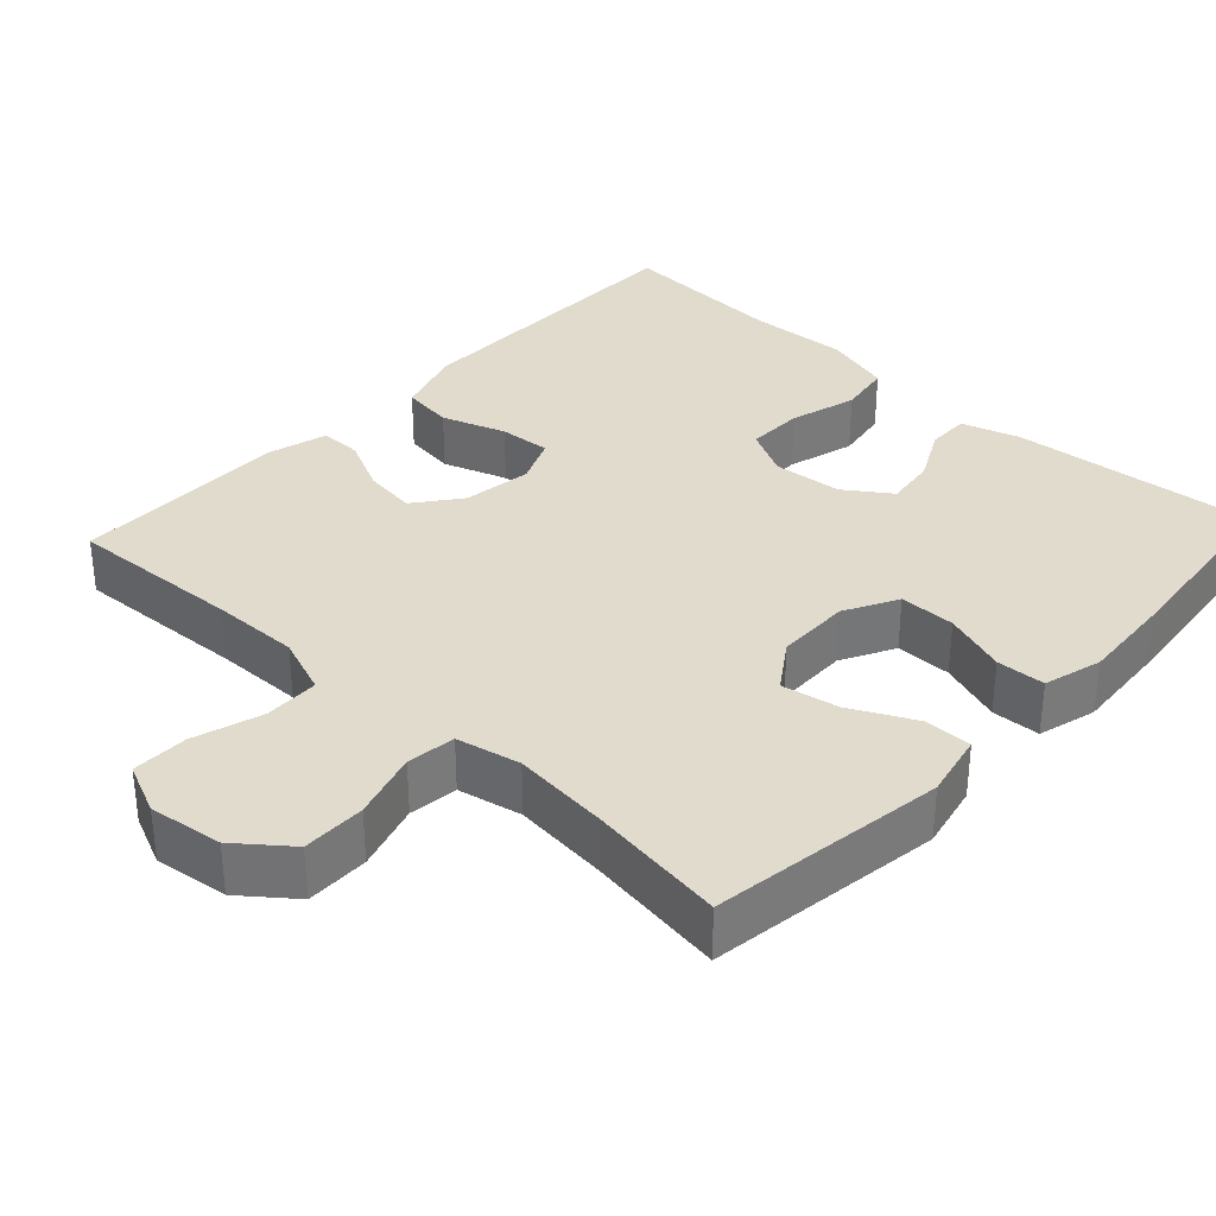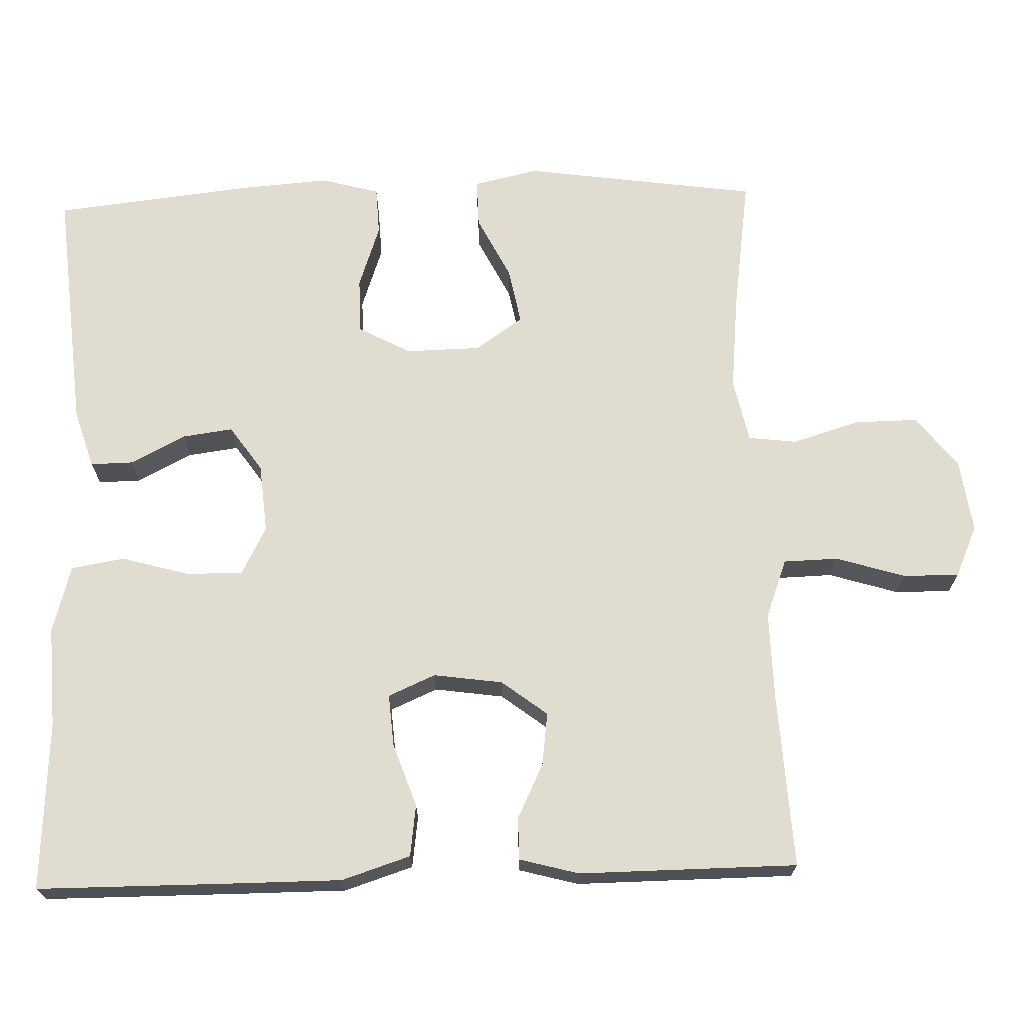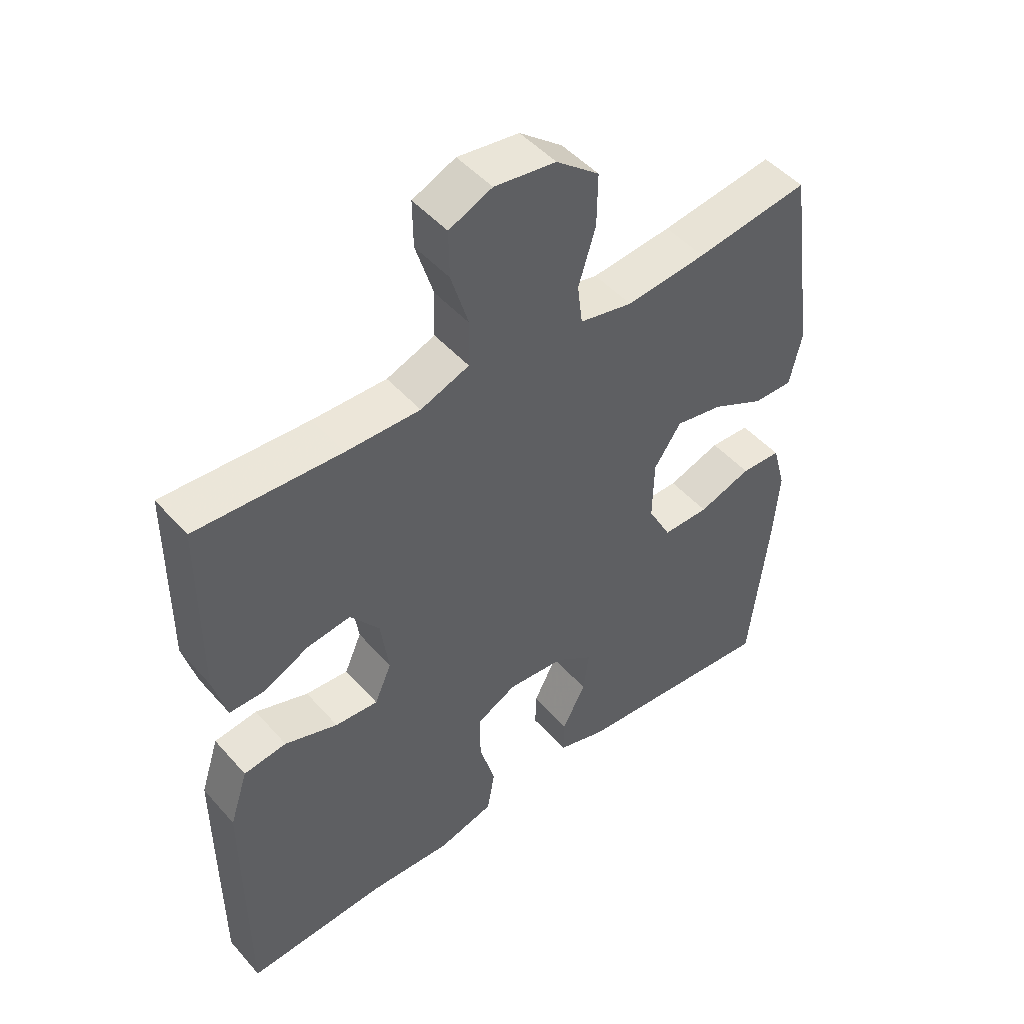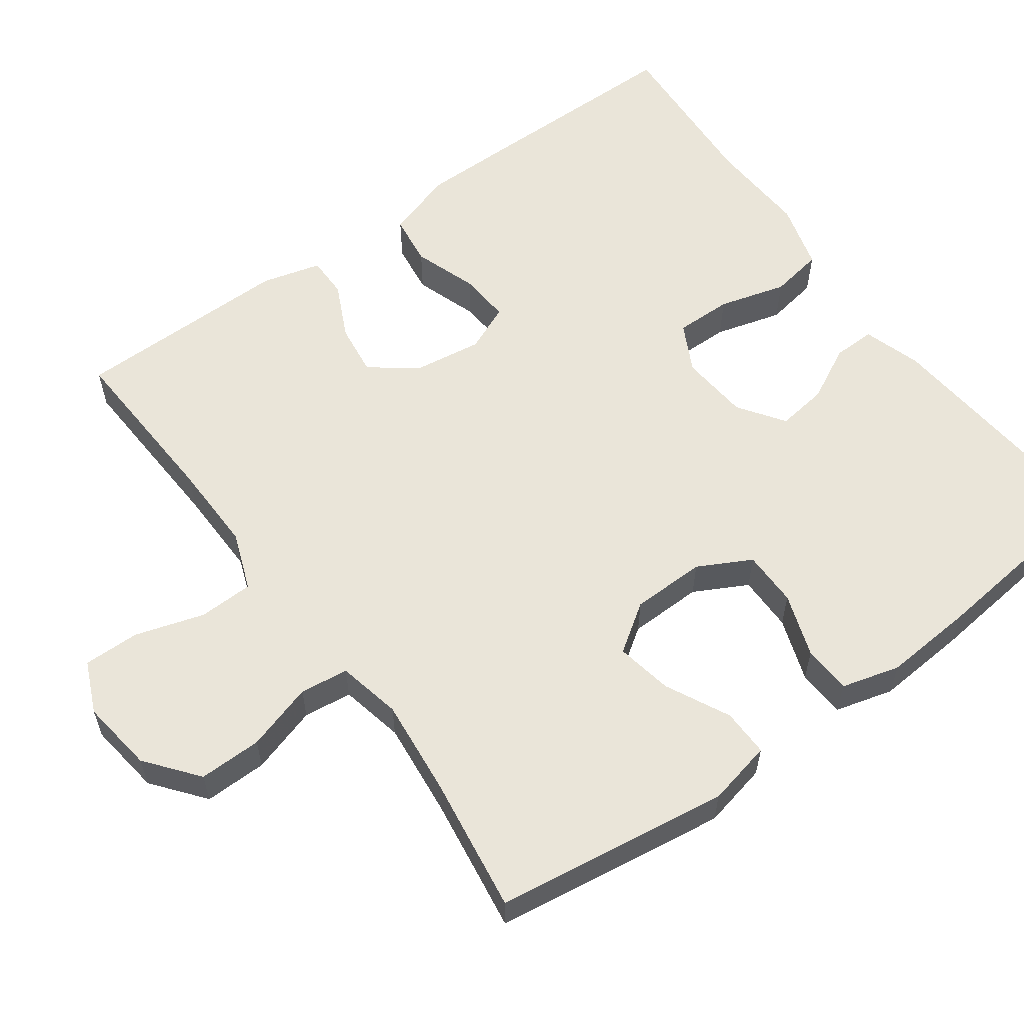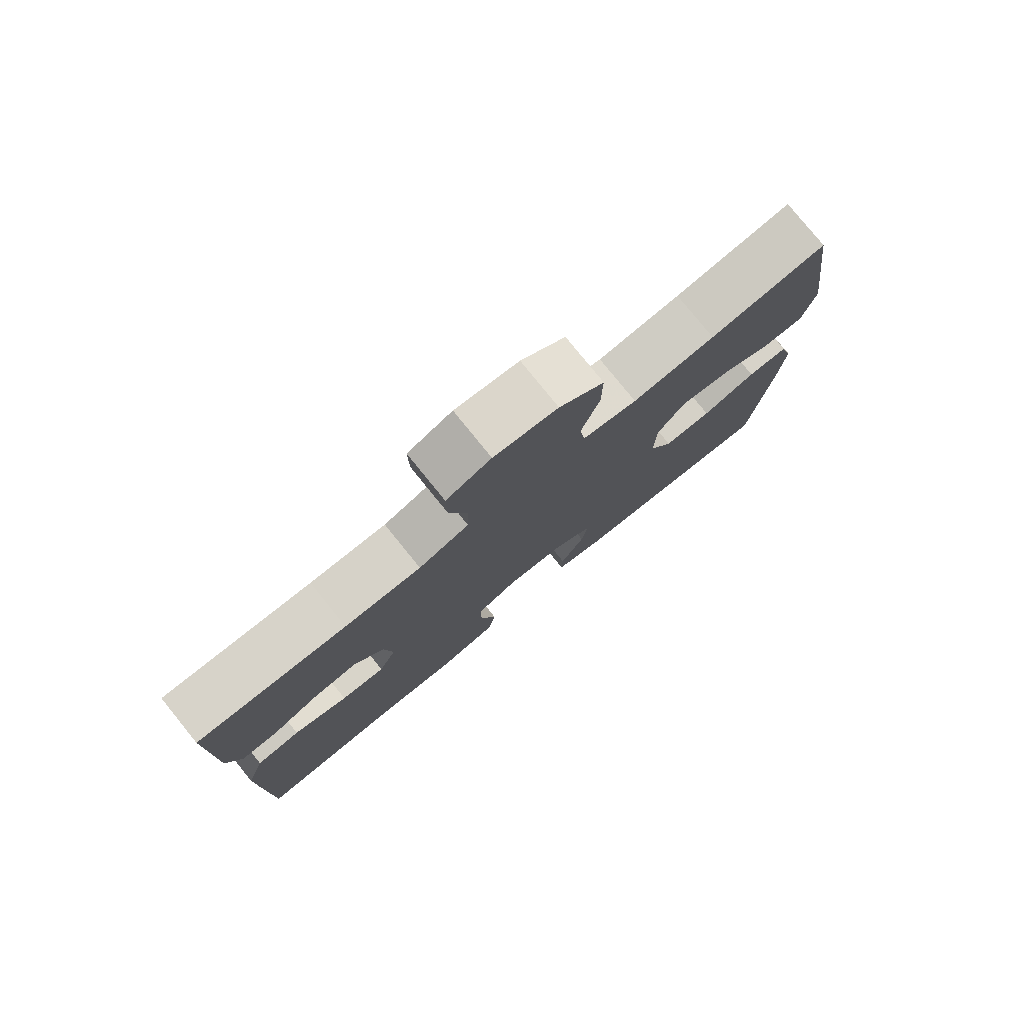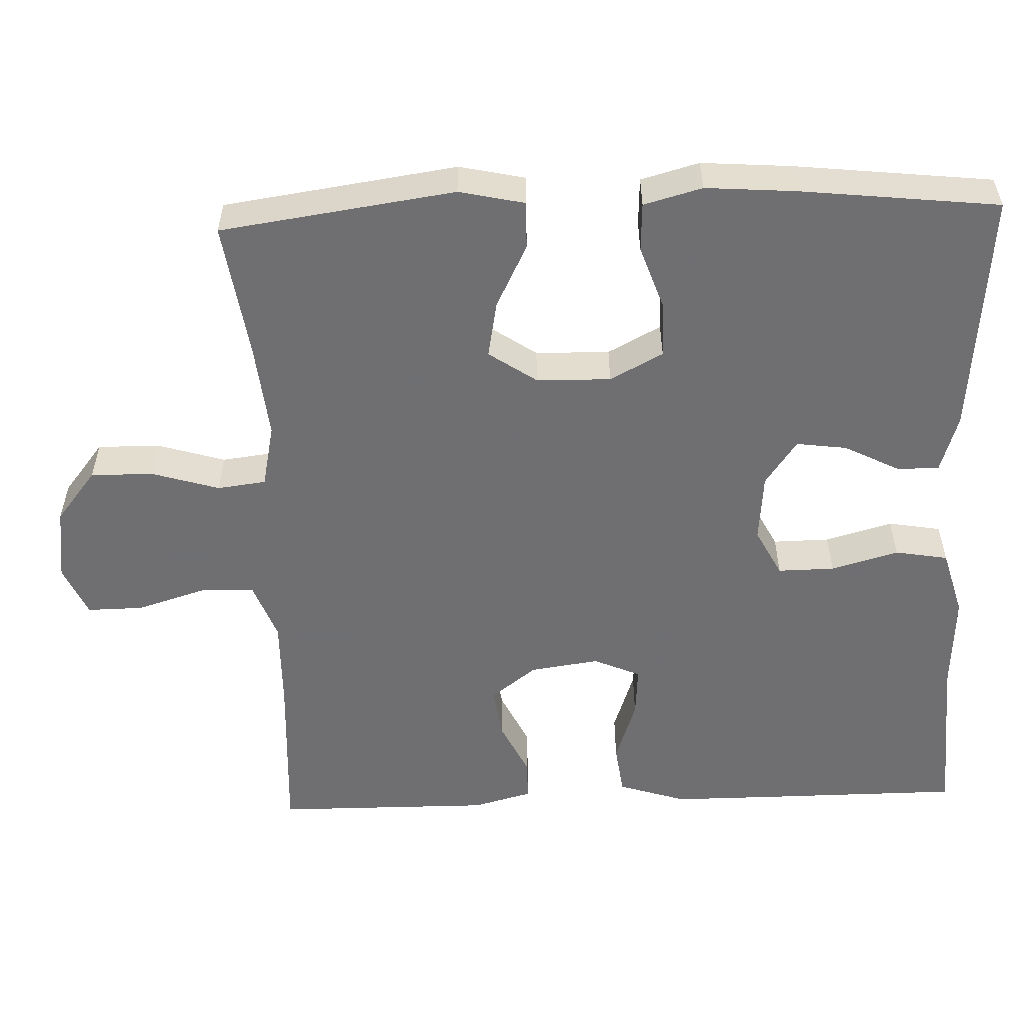
<metadata>
{"format":"obj","ext":"obj","renderer":"f3d","projection":"perspective","resolution":1024,"background":"white","views":[{"elev":33.8,"azim":43.0,"up":"+Y"},{"elev":69.5,"azim":-91.8,"up":"+Y"},{"elev":48.2,"azim":-39.2,"up":"+Z"},{"elev":58.5,"azim":54.0,"up":"+Y"},{"elev":79.0,"azim":-39.0,"up":"+Z"},{"elev":-54.7,"azim":92.1,"up":"+Y"}]}
</metadata>
<code>
v -0.5 0.07 0.5
v -0.271 0.07 0.488
v -0.154 0.07 0.486
v -0.077 0.07 0.515
v -0.075 0.07 0.587
v -0.103 0.07 0.678
v -0.104 0.07 0.752
v -0.036 0.07 0.782
v 0.061 0.07 0.769
v 0.129 0.07 0.715
v 0.128 0.07 0.632
v 0.101 0.07 0.543
v 0.109 0.07 0.479
v 0.193 0.07 0.461
v 0.32 0.07 0.474
v 0.5 0.07 0.5
v 0.544 0.07 0.191
v 0.525 0.07 0.105
v 0.462 0.07 0.106
v 0.378 0.07 0.148
v 0.303 0.07 0.162
v 0.26 0.07 0.099
v 0.258 0.07 0.001
v 0.295 0.07 -0.069
v 0.369 0.07 -0.069
v 0.453 0.07 -0.04
v 0.517 0.07 -0.043
v 0.538 0.07 -0.12
v 0.529 0.07 -0.24
v 0.5 0.07 -0.5
v 0.175 0.07 -0.471
v 0.098 0.07 -0.447
v 0.099 0.07 -0.391
v 0.136 0.07 -0.319
v 0.145 0.07 -0.252
v 0.085 0.07 -0.21
v -0.006 0.07 -0.202
v -0.07 0.07 -0.235
v -0.069 0.07 -0.31
v -0.044 0.07 -0.399
v -0.056 0.07 -0.469
v -0.145 0.07 -0.494
v -0.278 0.07 -0.487
v -0.5 0.07 -0.5
v -0.501 0.07 -0.233
v -0.501 0.07 -0.099
v -0.472 0.07 -0.009
v -0.404 0.07 0
v -0.32 0.07 -0.029
v -0.252 0.07 -0.034
v -0.225 0.07 0.028
v -0.238 0.07 0.119
v -0.284 0.07 0.179
v -0.353 0.07 0.17
v -0.426 0.07 0.135
v -0.481 0.07 0.135
v -0.502 0.07 0.213
v -0.5 0 0.5
v -0.271 0 0.488
v -0.154 0 0.486
v -0.077 0 0.515
v -0.075 0 0.587
v -0.103 0 0.678
v -0.104 0 0.752
v -0.036 0 0.782
v 0.061 0 0.769
v 0.129 0 0.715
v 0.128 0 0.632
v 0.101 0 0.543
v 0.109 0 0.479
v 0.193 0 0.461
v 0.32 0 0.474
v 0.5 0 0.5
v 0.544 0 0.191
v 0.525 0 0.105
v 0.462 0 0.106
v 0.378 0 0.148
v 0.303 0 0.162
v 0.26 0 0.099
v 0.258 0 0.001
v 0.295 0 -0.069
v 0.369 0 -0.069
v 0.453 0 -0.04
v 0.517 0 -0.043
v 0.538 0 -0.12
v 0.529 0 -0.24
v 0.5 0 -0.5
v 0.175 0 -0.471
v 0.098 0 -0.447
v 0.099 0 -0.391
v 0.136 0 -0.319
v 0.145 0 -0.252
v 0.085 0 -0.21
v -0.006 0 -0.202
v -0.07 0 -0.235
v -0.069 0 -0.31
v -0.044 0 -0.399
v -0.056 0 -0.469
v -0.145 0 -0.494
v -0.278 0 -0.487
v -0.5 0 -0.5
v -0.501 0 -0.233
v -0.501 0 -0.099
v -0.472 0 -0.009
v -0.404 0 0
v -0.32 0 -0.029
v -0.252 0 -0.034
v -0.225 0 0.028
v -0.238 0 0.119
v -0.284 0 0.179
v -0.353 0 0.17
v -0.426 0 0.135
v -0.481 0 0.135
v -0.502 0 0.213
f 57 1 2
f 56 57 2
f 55 56 2
f 54 55 2
f 53 54 2 3
f 52 53 3 4
f 51 52 4
f 47 48 49
f 46 47 49
f 45 46 49
f 44 45 49
f 43 44 49
f 43 49 50
f 42 43 50
f 41 42 50
f 40 41 50
f 39 40 50
f 38 39 50 51
f 32 33 34
f 31 32 34
f 30 31 34
f 29 30 34
f 28 29 34
f 27 28 34
f 26 27 34
f 25 26 34
f 24 25 34 35
f 23 24 35 36
f 18 19 20
f 17 18 20
f 16 17 20
f 15 16 20
f 14 15 20 21
f 13 14 21 22
f 10 11 12
f 9 10 12
f 8 9 12
f 7 8 12
f 6 7 12
f 5 6 12
f 4 5 12 13
f 13 22 23
f 4 13 23
f 51 4 23
f 38 51 23
f 37 38 23
f 23 36 37
f 59 58 114
f 59 114 113
f 59 113 112
f 59 112 111
f 60 59 111 110
f 61 60 110 109
f 61 109 108
f 106 105 104
f 106 104 103
f 106 103 102
f 106 102 101
f 106 101 100
f 107 106 100
f 107 100 99
f 107 99 98
f 107 98 97
f 107 97 96
f 108 107 96 95
f 91 90 89
f 91 89 88
f 91 88 87
f 91 87 86
f 91 86 85
f 91 85 84
f 91 84 83
f 91 83 82
f 92 91 82 81
f 93 92 81 80
f 77 76 75
f 77 75 74
f 77 74 73
f 77 73 72
f 78 77 72 71
f 79 78 71 70
f 69 68 67
f 69 67 66
f 69 66 65
f 69 65 64
f 69 64 63
f 69 63 62
f 70 69 62 61
f 80 79 70
f 80 70 61
f 80 61 108
f 80 108 95
f 80 95 94
f 94 93 80
f 1 58 59 2
f 2 59 60 3
f 3 60 61 4
f 4 61 62 5
f 5 62 63 6
f 6 63 64 7
f 7 64 65 8
f 8 65 66 9
f 9 66 67 10
f 10 67 68 11
f 11 68 69 12
f 12 69 70 13
f 13 70 71 14
f 14 71 72 15
f 15 72 73 16
f 16 73 74 17
f 17 74 75 18
f 18 75 76 19
f 19 76 77 20
f 20 77 78 21
f 21 78 79 22
f 22 79 80 23
f 23 80 81 24
f 24 81 82 25
f 25 82 83 26
f 26 83 84 27
f 27 84 85 28
f 28 85 86 29
f 29 86 87 30
f 30 87 88 31
f 31 88 89 32
f 32 89 90 33
f 33 90 91 34
f 34 91 92 35
f 35 92 93 36
f 36 93 94 37
f 37 94 95 38
f 38 95 96 39
f 39 96 97 40
f 40 97 98 41
f 41 98 99 42
f 42 99 100 43
f 43 100 101 44
f 44 101 102 45
f 45 102 103 46
f 46 103 104 47
f 47 104 105 48
f 48 105 106 49
f 49 106 107 50
f 50 107 108 51
f 51 108 109 52
f 52 109 110 53
f 53 110 111 54
f 54 111 112 55
f 55 112 113 56
f 56 113 114 57
f 57 114 58 1

</code>
